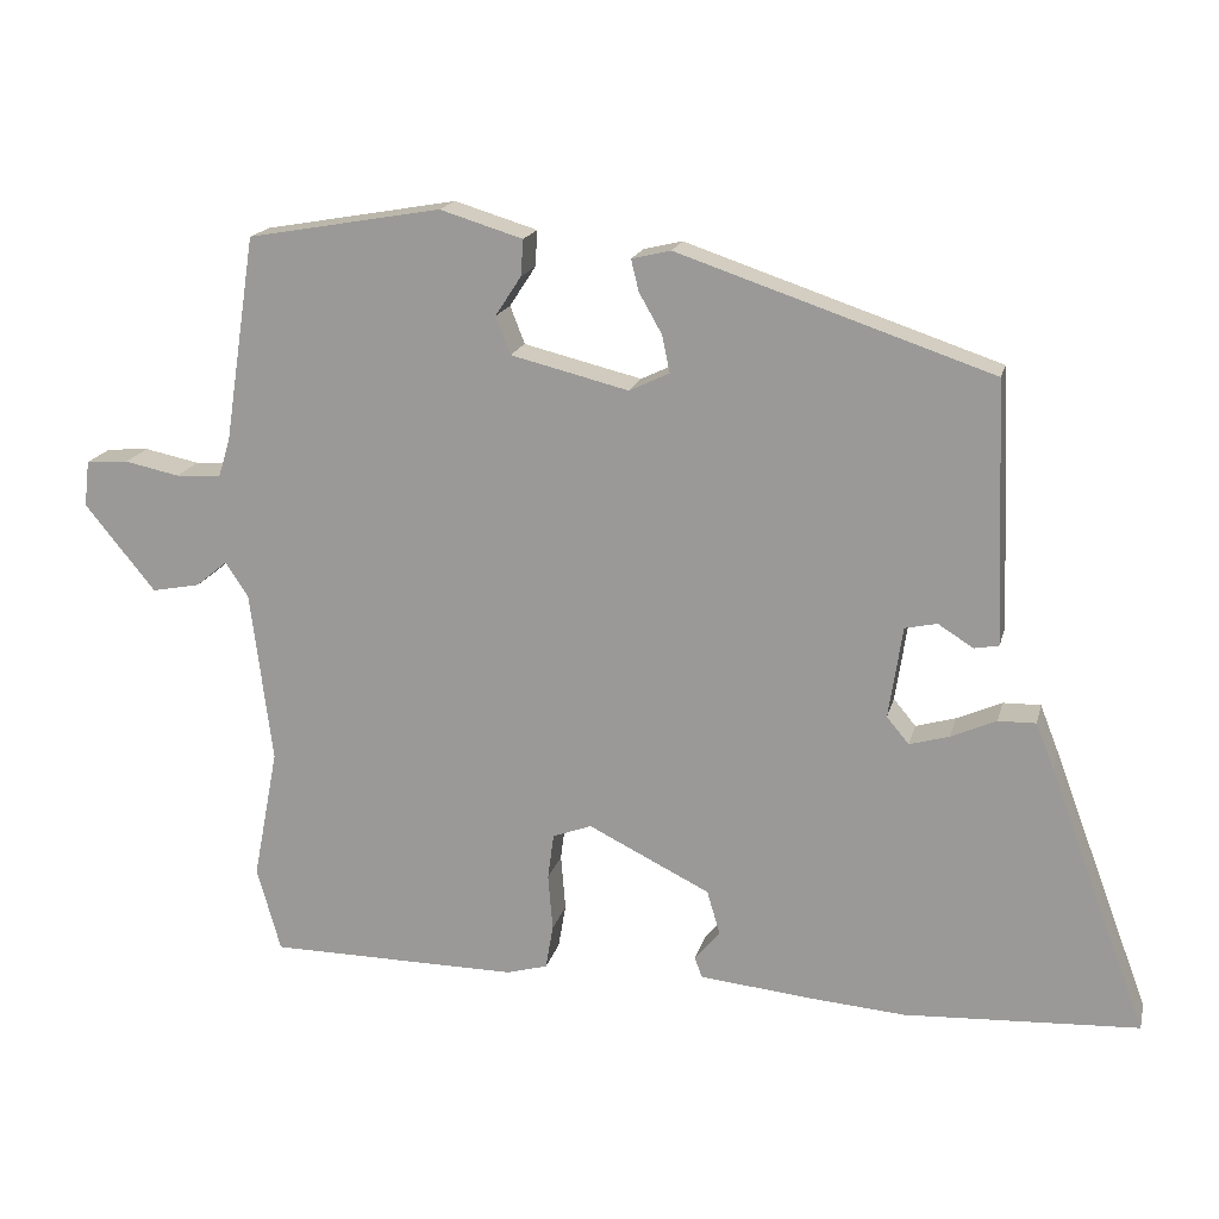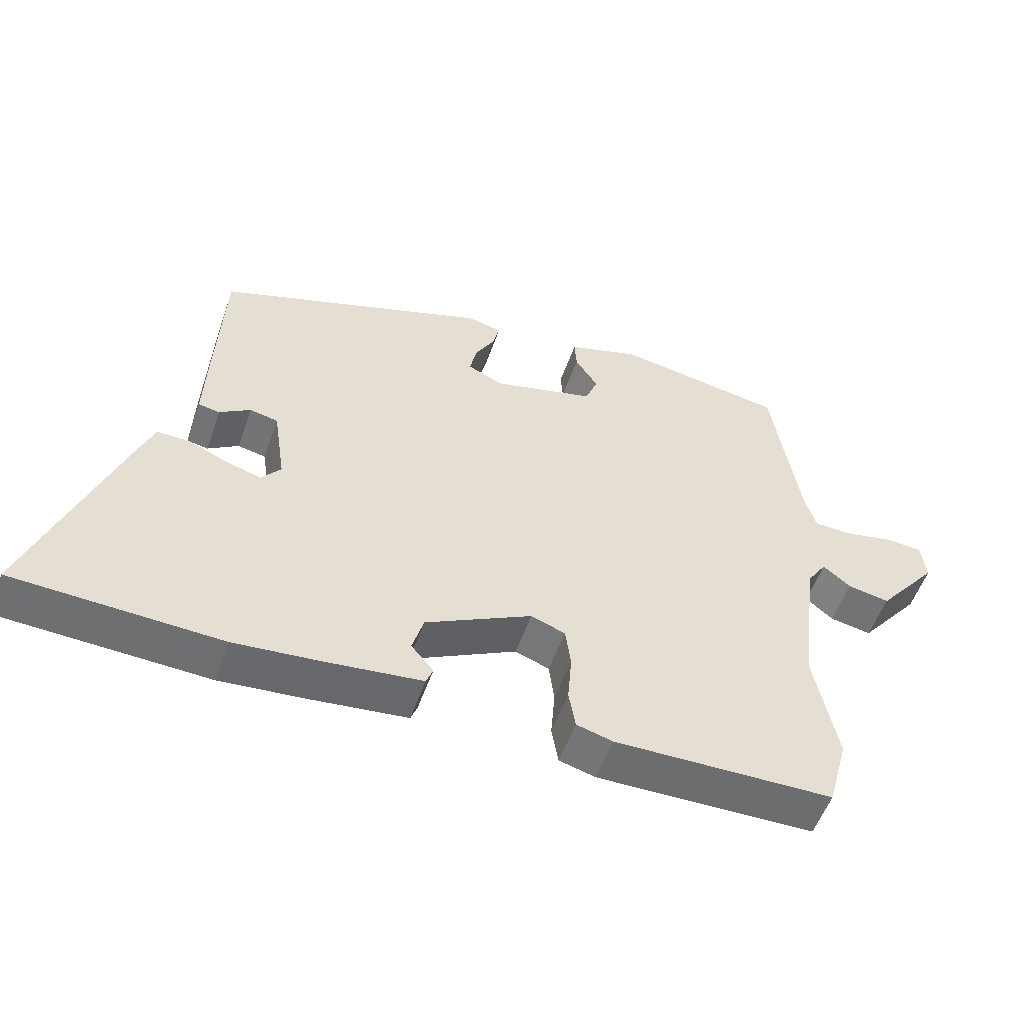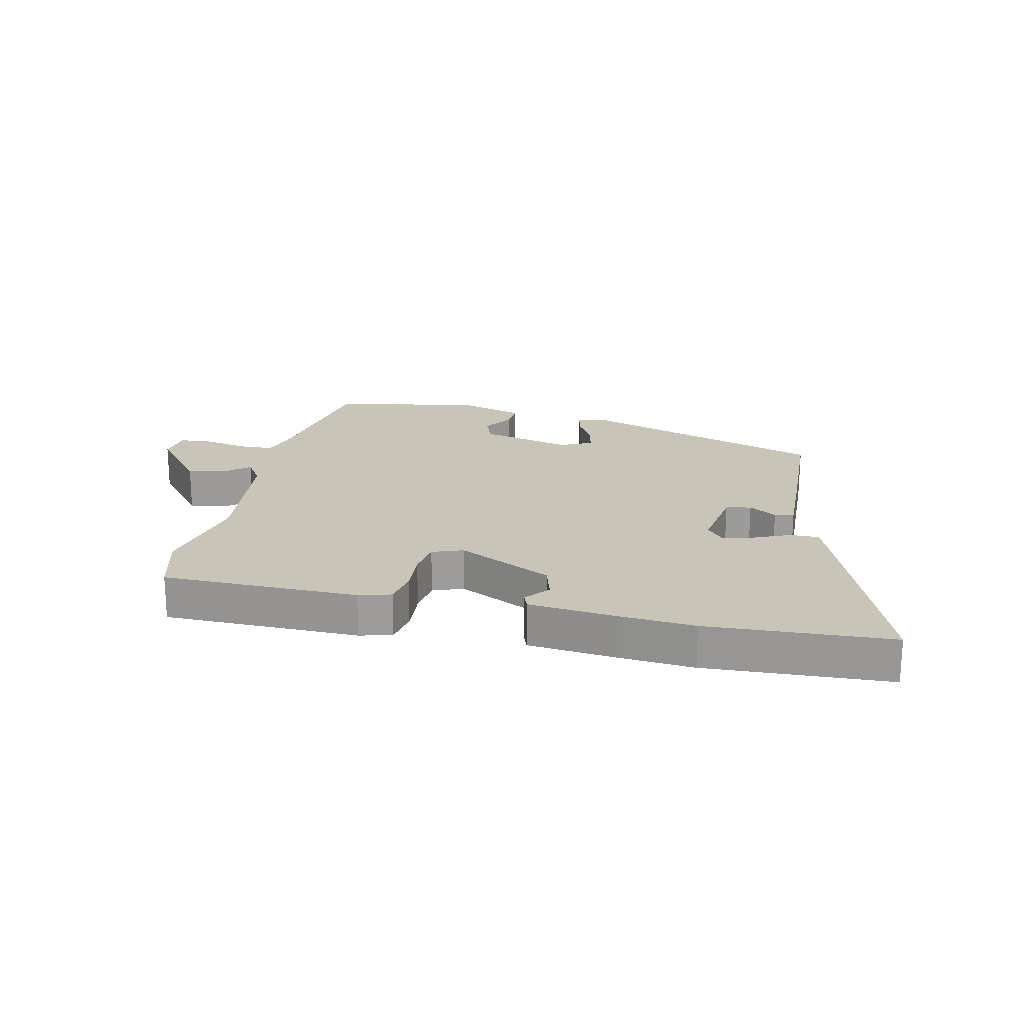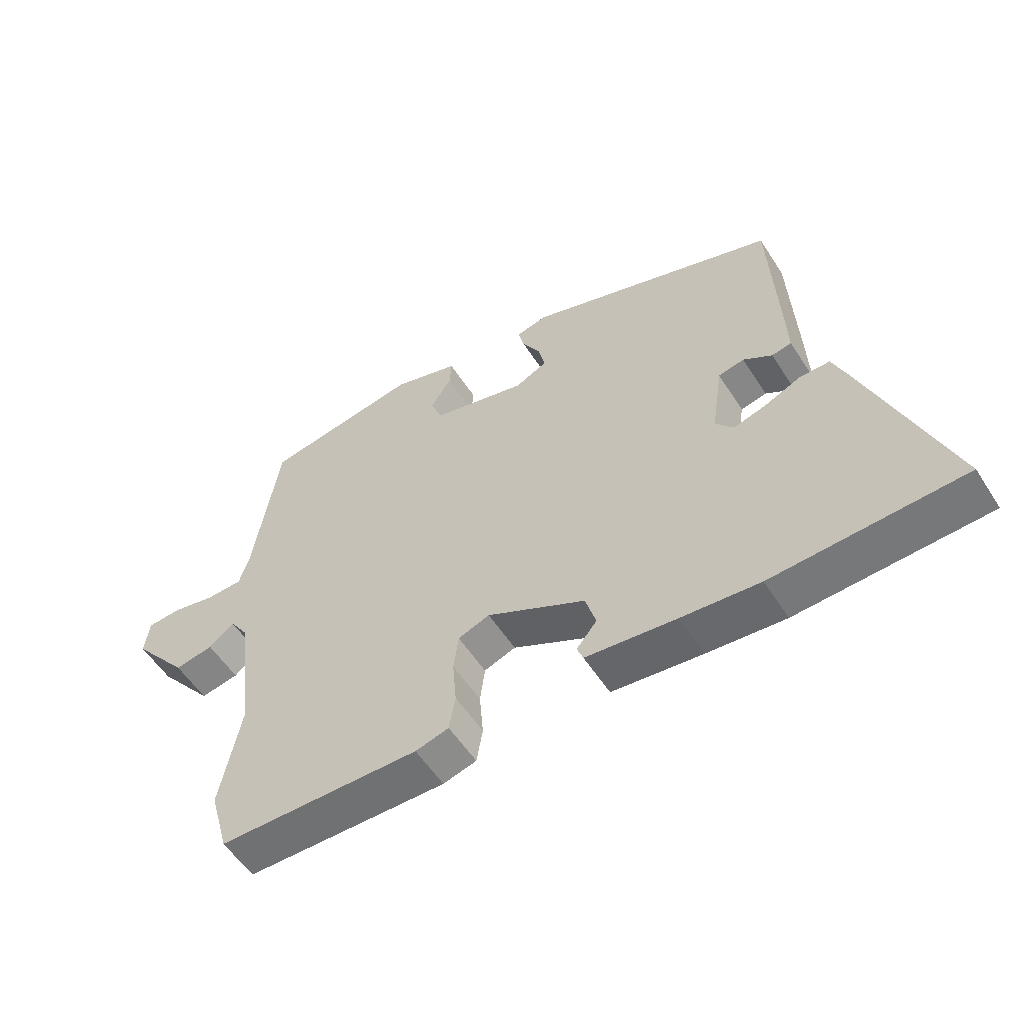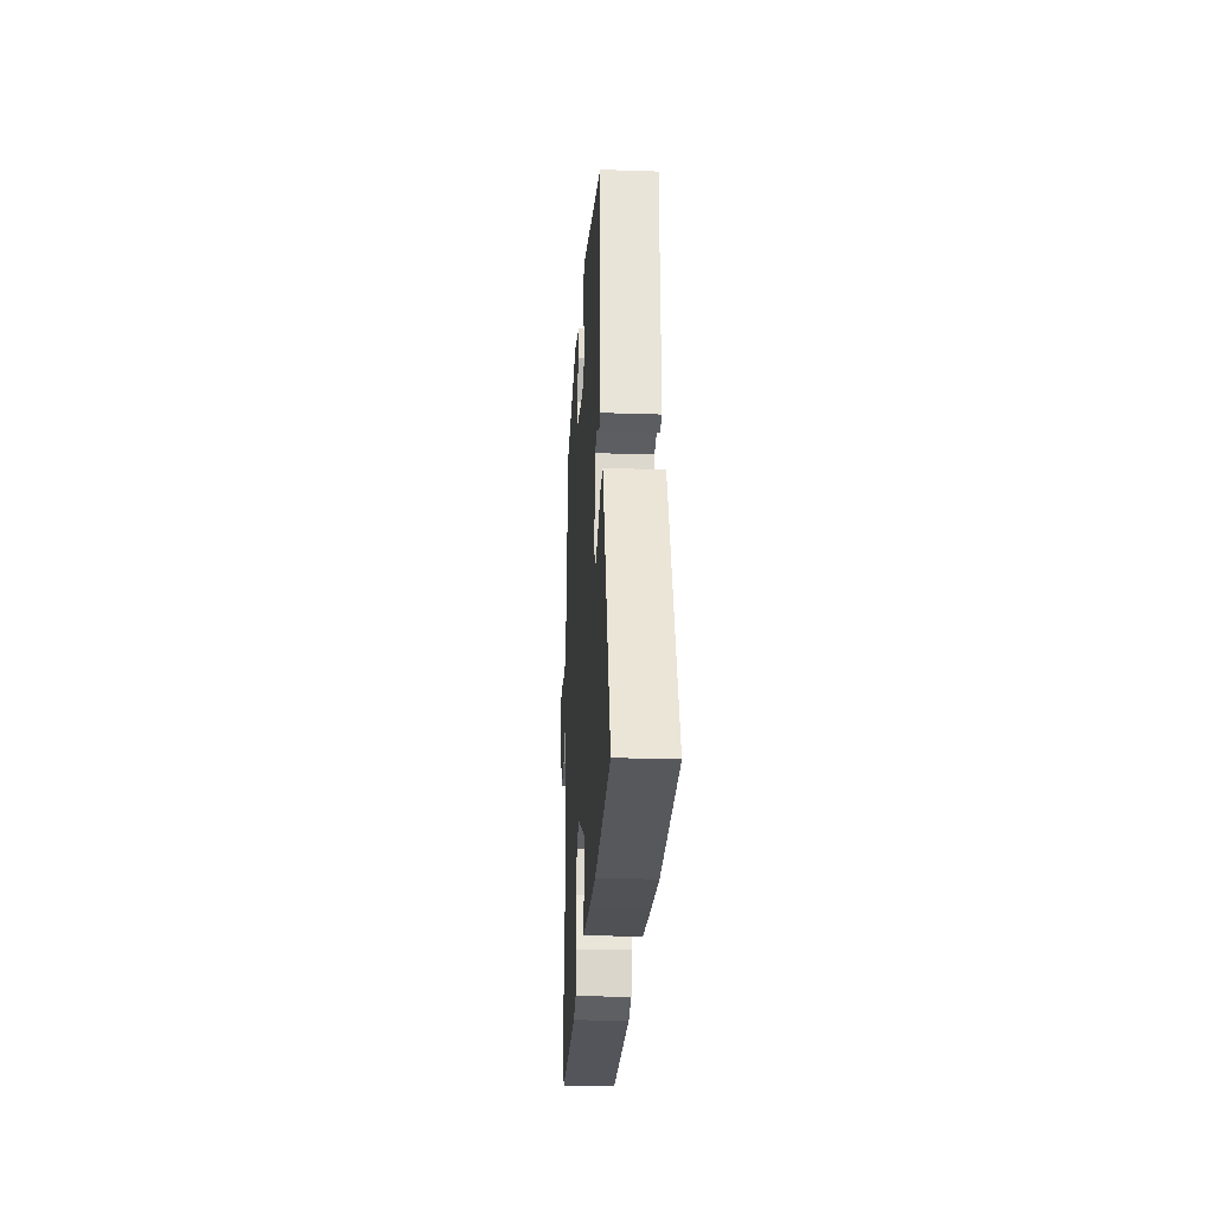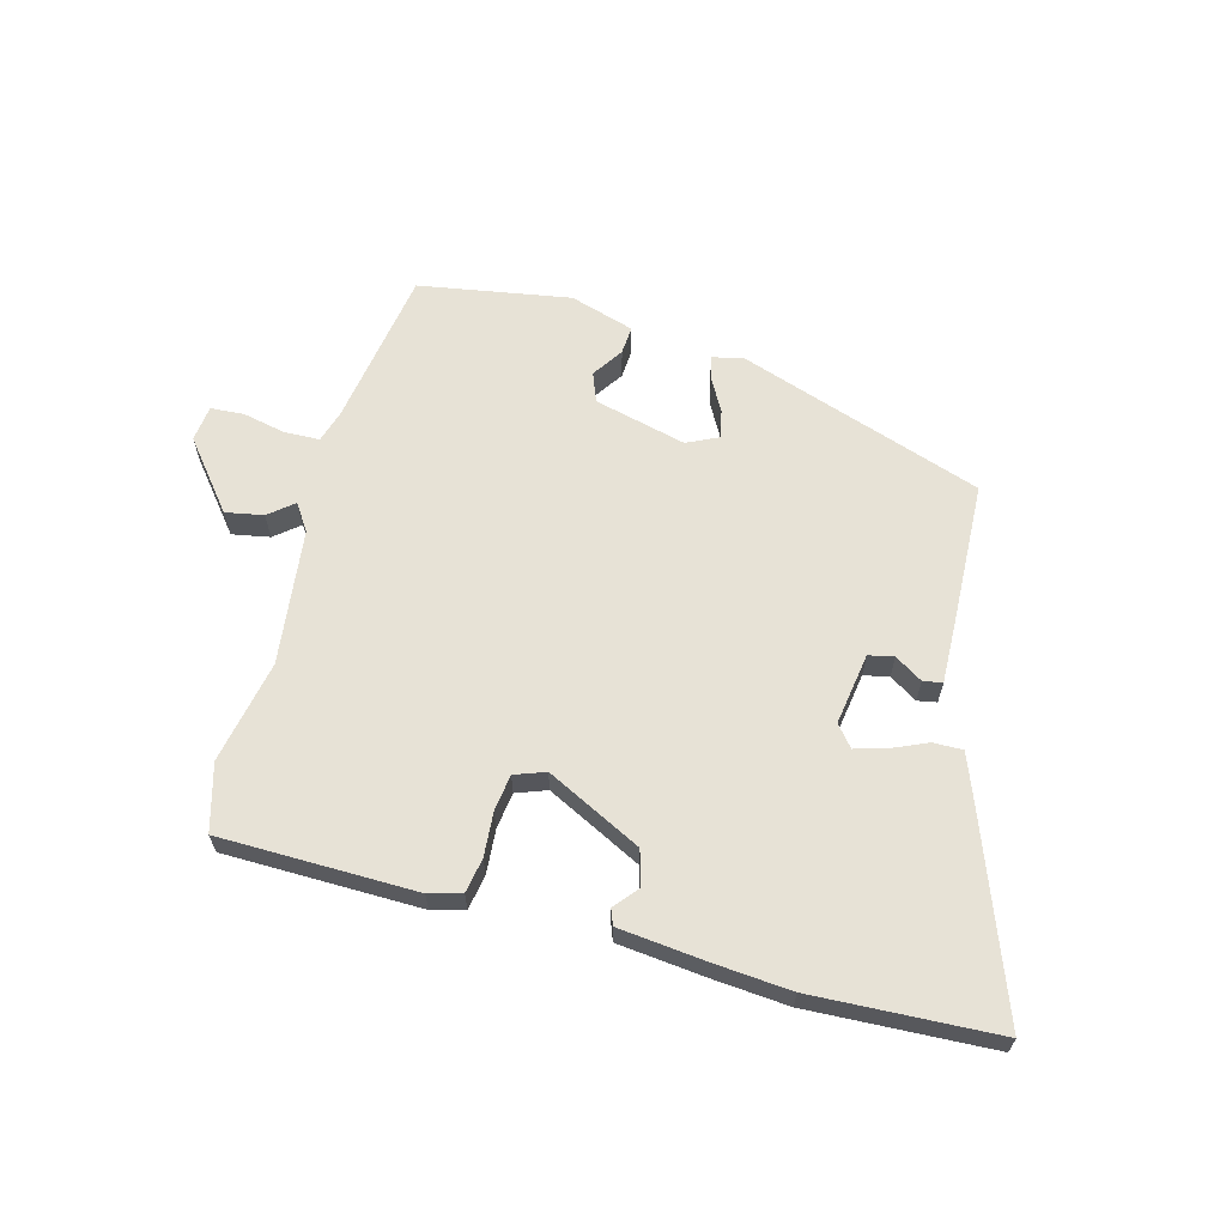
<metadata>
{"format":"obj","ext":"obj","renderer":"f3d","projection":"perspective","resolution":1024,"background":"white","views":[{"elev":17.6,"azim":-166.7,"up":"+Z"},{"elev":-54.0,"azim":-19.1,"up":"+Z"},{"elev":20.2,"azim":-167.3,"up":"+Y"},{"elev":-55.6,"azim":-147.7,"up":"+Z"},{"elev":-25.5,"azim":-93.1,"up":"+Z"},{"elev":63.0,"azim":-164.7,"up":"+Y"}]}
</metadata>
<code>
v -0.458 0.07 0.356
v -0.049 0.07 0.494
v 0.002 0.07 0.482
v -0.008 0.07 0.441
v -0.038 0.07 0.388
v -0.048 0.07 0.34
v 0.004 0.07 0.315
v 0.158 0.07 0.353
v 0.177 0.07 0.402
v 0.143 0.07 0.454
v 0.14 0.07 0.501
v 0.248 0.07 0.534
v 0.501 0.07 0.49
v 0.542 0.07 0.223
v 0.558 0.07 0.17
v 0.617 0.07 0.168
v 0.689 0.07 0.183
v 0.744 0.07 0.179
v 0.751 0.07 0.119
v 0.659 0.07 0.006
v 0.596 0.07 0.018
v 0.555 0.07 0.052
v 0.525 0.07 0.007
v 0.497 0.07 -0.219
v 0.53 0.07 -0.391
v 0.499 0.07 -0.502
v 0.172 0.07 -0.505
v 0.118 0.07 -0.49
v 0.108 0.07 -0.432
v 0.114 0.07 -0.358
v 0.106 0.07 -0.298
v 0.055 0.07 -0.279
v -0.104 0.07 -0.358
v -0.121 0.07 -0.416
v -0.088 0.07 -0.456
v -0.098 0.07 -0.482
v -0.244 0.07 -0.497
v -0.37 0.07 -0.507
v -0.676 0.07 -0.491
v -0.547 0.07 -0.146
v -0.523 0.07 -0.085
v -0.474 0.07 -0.086
v -0.415 0.07 -0.112
v -0.363 0.07 -0.127
v -0.334 0.07 -0.092
v -0.352 0.07 0.028
v -0.394 0.07 0.037
v -0.44 0.07 0.008
v -0.472 0.07 0.014
v -0.468 0.07 0.128
v -0.458 0 0.356
v -0.049 0 0.494
v 0.002 0 0.482
v -0.008 0 0.441
v -0.038 0 0.388
v -0.048 0 0.34
v 0.004 0 0.315
v 0.158 0 0.353
v 0.177 0 0.402
v 0.143 0 0.454
v 0.14 0 0.501
v 0.248 0 0.534
v 0.501 0 0.49
v 0.542 0 0.223
v 0.558 0 0.17
v 0.617 0 0.168
v 0.689 0 0.183
v 0.744 0 0.179
v 0.751 0 0.119
v 0.659 0 0.006
v 0.596 0 0.018
v 0.555 0 0.052
v 0.525 0 0.007
v 0.497 0 -0.219
v 0.53 0 -0.391
v 0.499 0 -0.502
v 0.172 0 -0.505
v 0.118 0 -0.49
v 0.108 0 -0.432
v 0.114 0 -0.358
v 0.106 0 -0.298
v 0.055 0 -0.279
v -0.104 0 -0.358
v -0.121 0 -0.416
v -0.088 0 -0.456
v -0.098 0 -0.482
v -0.244 0 -0.497
v -0.37 0 -0.507
v -0.676 0 -0.491
v -0.547 0 -0.146
v -0.523 0 -0.085
v -0.474 0 -0.086
v -0.415 0 -0.112
v -0.363 0 -0.127
v -0.334 0 -0.092
v -0.352 0 0.028
v -0.394 0 0.037
v -0.44 0 0.008
v -0.472 0 0.014
v -0.468 0 0.128
f 47 48 49 50
f 46 47 50 1
f 40 41 42 43
f 40 43 44
f 39 40 44
f 38 39 44
f 37 38 44 45
f 34 35 36 37
f 33 34 37 45
f 27 28 29 30
f 27 30 31
f 24 25 26 27
f 23 24 27 31
f 22 23 31 32
f 20 21 22
f 19 20 22
f 16 17 18 19
f 15 16 19 22
f 14 15 22 32
f 9 10 11 12
f 8 9 12 13
f 2 3 4 5
f 46 1 2 5
f 46 5 6
f 45 46 6 7
f 33 45 7 8
f 14 32 33
f 8 13 14 33
f 100 99 98 97
f 51 100 97 96
f 93 92 91 90
f 94 93 90
f 94 90 89
f 94 89 88
f 95 94 88 87
f 87 86 85 84
f 95 87 84 83
f 80 79 78 77
f 81 80 77
f 77 76 75 74
f 81 77 74 73
f 82 81 73 72
f 72 71 70
f 72 70 69
f 69 68 67 66
f 72 69 66 65
f 82 72 65 64
f 62 61 60 59
f 63 62 59 58
f 55 54 53 52
f 55 52 51 96
f 56 55 96
f 57 56 96 95
f 58 57 95 83
f 83 82 64
f 83 64 63 58
f 1 51 52 2
f 2 52 53 3
f 3 53 54 4
f 4 54 55 5
f 5 55 56 6
f 6 56 57 7
f 7 57 58 8
f 8 58 59 9
f 9 59 60 10
f 10 60 61 11
f 11 61 62 12
f 12 62 63 13
f 13 63 64 14
f 14 64 65 15
f 15 65 66 16
f 16 66 67 17
f 17 67 68 18
f 18 68 69 19
f 19 69 70 20
f 20 70 71 21
f 21 71 72 22
f 22 72 73 23
f 23 73 74 24
f 24 74 75 25
f 25 75 76 26
f 26 76 77 27
f 27 77 78 28
f 28 78 79 29
f 29 79 80 30
f 30 80 81 31
f 31 81 82 32
f 32 82 83 33
f 33 83 84 34
f 34 84 85 35
f 35 85 86 36
f 36 86 87 37
f 37 87 88 38
f 38 88 89 39
f 39 89 90 40
f 40 90 91 41
f 41 91 92 42
f 42 92 93 43
f 43 93 94 44
f 44 94 95 45
f 45 95 96 46
f 46 96 97 47
f 47 97 98 48
f 48 98 99 49
f 49 99 100 50
f 50 100 51 1

</code>
